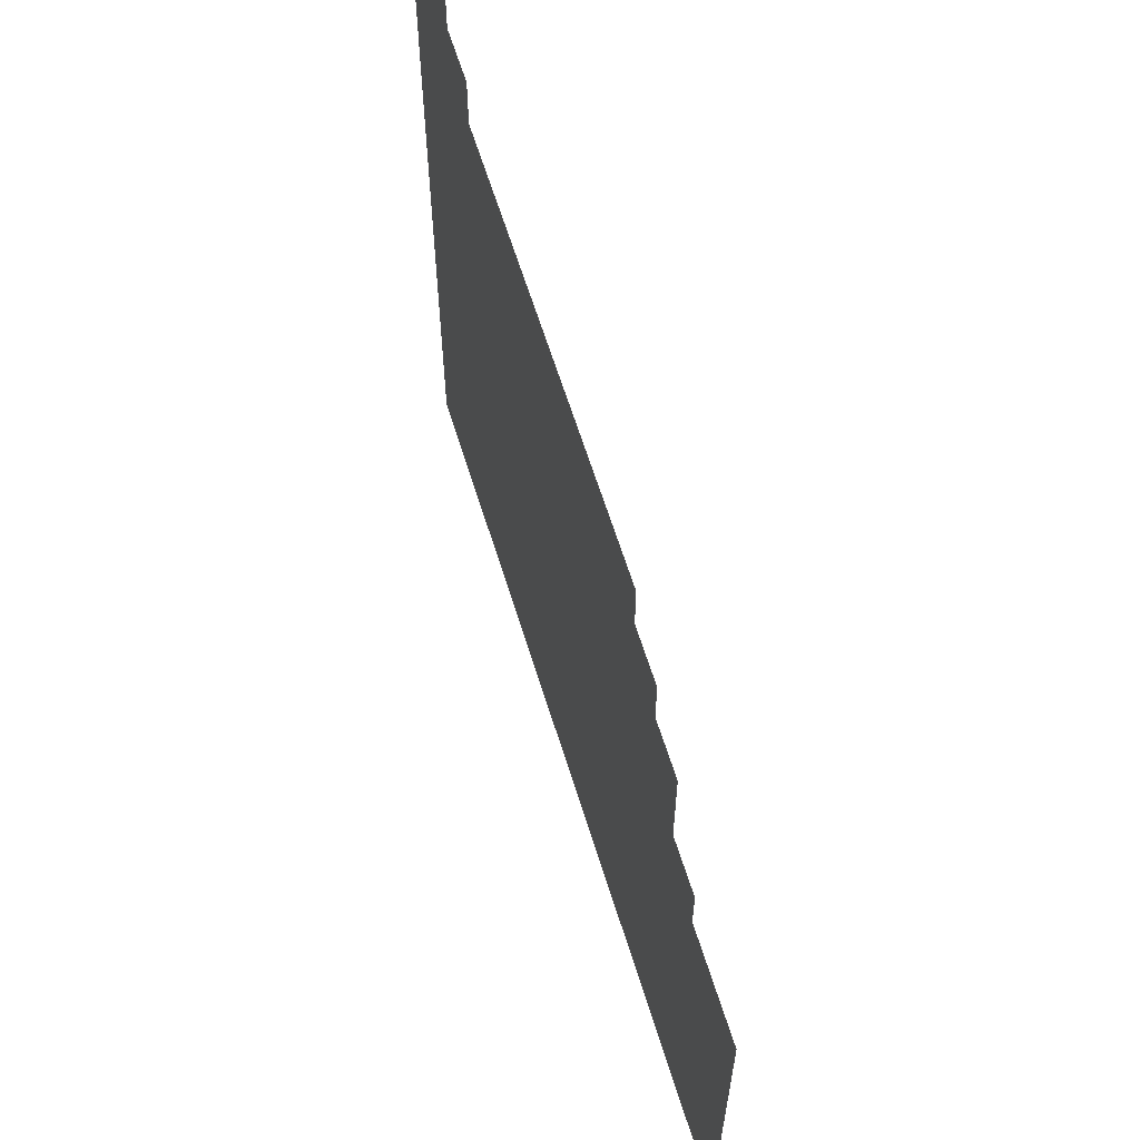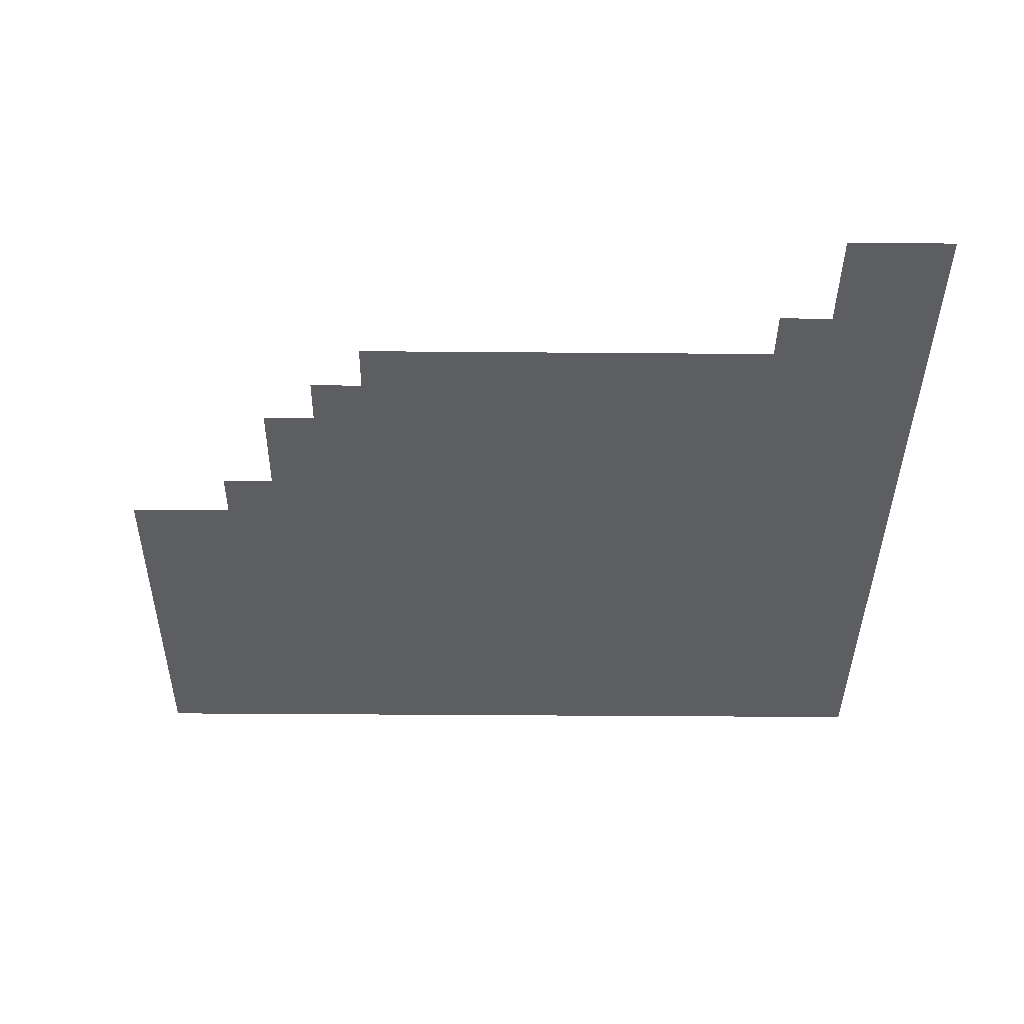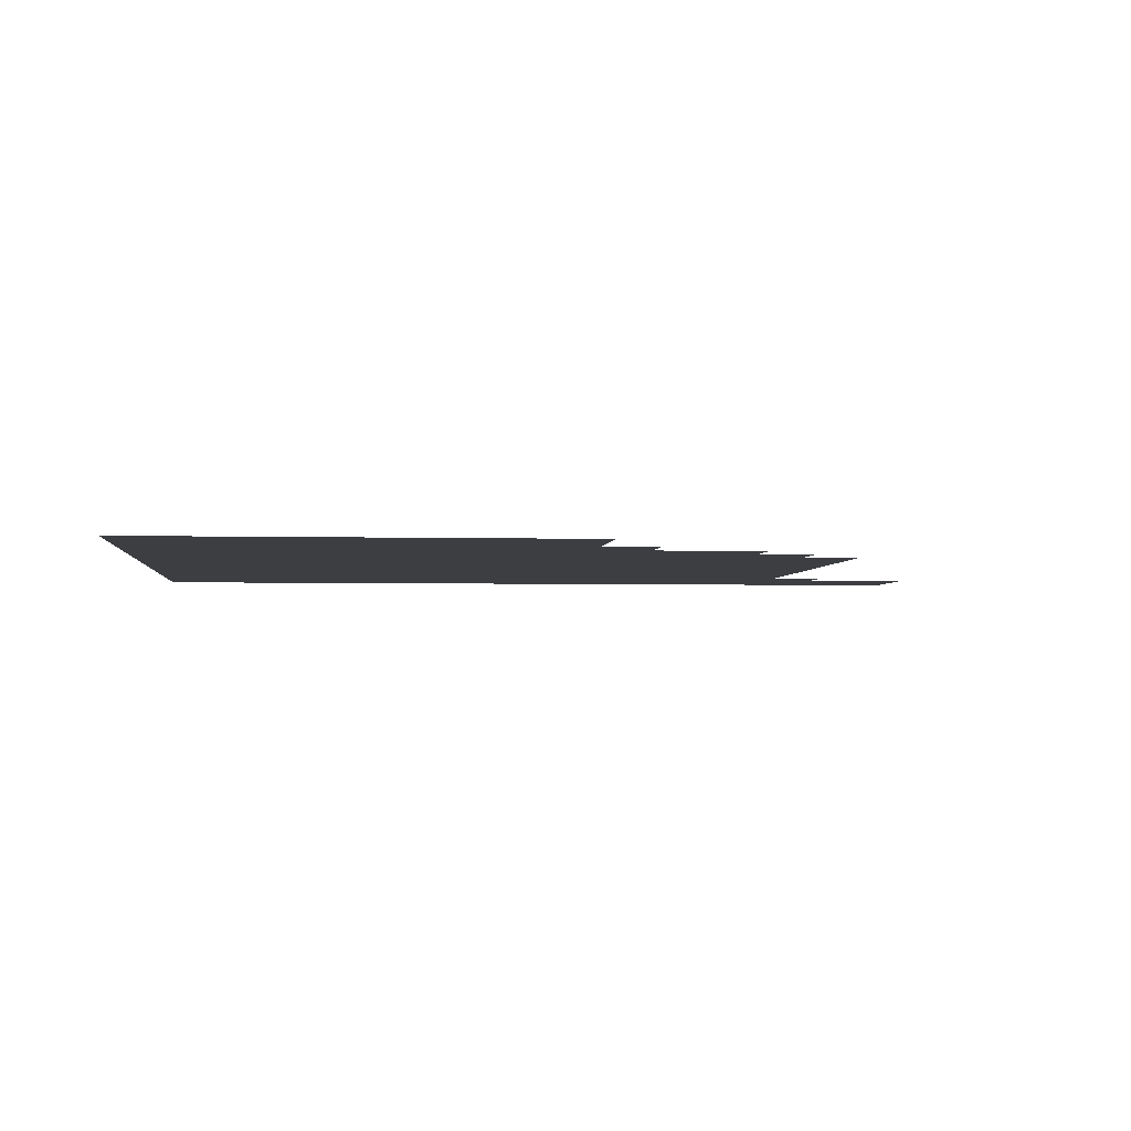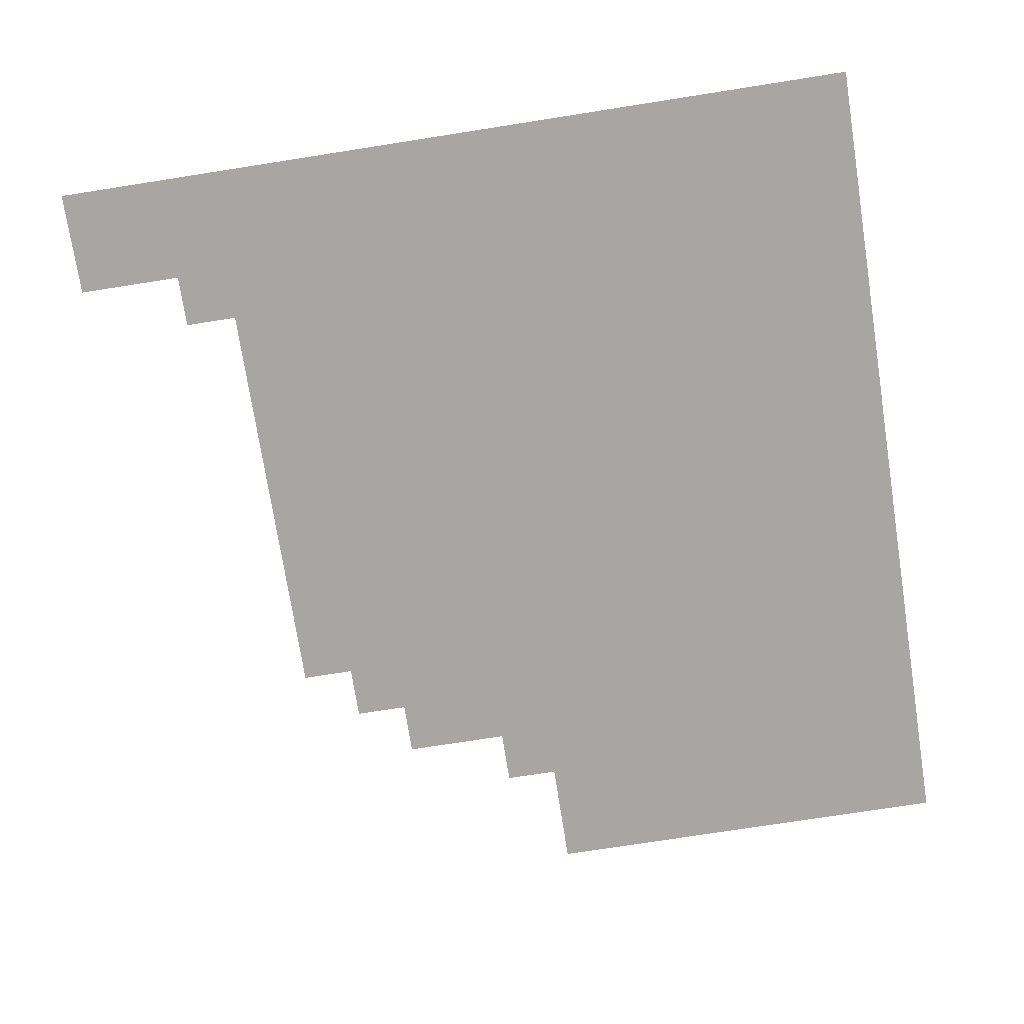
<metadata>
{"format":"obj","ext":"obj","renderer":"f3d","projection":"perspective","resolution":1024,"background":"white","views":[{"elev":63.0,"azim":72.8,"up":"+Y"},{"elev":-38.0,"azim":179.4,"up":"+Z"},{"elev":-3.0,"azim":84.3,"up":"+Z"},{"elev":-74.1,"azim":-81.1,"up":"+Z"}]}
</metadata>
<code>
v -14 -1 0
v -15 -1 0
v -15 0 0
v -14 0 0
v -15 -1 0
v -16 -1 0
v -16 0 0
v -15 0 0
v -14 -2 0
v -15 -2 0
v -15 -1 0
v -14 -1 0
v -15 -2 0
v -16 -2 0
v -16 -1 0
v -15 -1 0
v -13 -3 0
v -14 -3 0
v -14 -2 0
v -13 -2 0
v -14 -3 0
v -15 -3 0
v -15 -2 0
v -14 -2 0
v -15 -3 0
v -16 -3 0
v -16 -2 0
v -15 -2 0
v -5 -4 0
v -6 -4 0
v -6 -3 0
v -5 -3 0
v -6 -4 0
v -7 -4 0
v -7 -3 0
v -6 -3 0
v -7 -4 0
v -8 -4 0
v -8 -3 0
v -7 -3 0
v -8 -4 0
v -9 -4 0
v -9 -3 0
v -8 -3 0
v -9 -4 0
v -10 -4 0
v -10 -3 0
v -9 -3 0
v -10 -4 0
v -11 -4 0
v -11 -3 0
v -10 -3 0
v -11 -4 0
v -12 -4 0
v -12 -3 0
v -11 -3 0
v -12 -4 0
v -13 -4 0
v -13 -3 0
v -12 -3 0
v -13 -4 0
v -14 -4 0
v -14 -3 0
v -13 -3 0
v -14 -4 0
v -15 -4 0
v -15 -3 0
v -14 -3 0
v -15 -4 0
v -16 -4 0
v -16 -3 0
v -15 -3 0
v -4 -5 0
v -5 -5 0
v -5 -4 0
v -4 -4 0
v -5 -5 0
v -6 -5 0
v -6 -4 0
v -5 -4 0
v -6 -5 0
v -7 -5 0
v -7 -4 0
v -6 -4 0
v -7 -5 0
v -8 -5 0
v -8 -4 0
v -7 -4 0
v -8 -5 0
v -9 -5 0
v -9 -4 0
v -8 -4 0
v -9 -5 0
v -10 -5 0
v -10 -4 0
v -9 -4 0
v -10 -5 0
v -11 -5 0
v -11 -4 0
v -10 -4 0
v -11 -5 0
v -12 -5 0
v -12 -4 0
v -11 -4 0
v -12 -5 0
v -13 -5 0
v -13 -4 0
v -12 -4 0
v -13 -5 0
v -14 -5 0
v -14 -4 0
v -13 -4 0
v -14 -5 0
v -15 -5 0
v -15 -4 0
v -14 -4 0
v -15 -5 0
v -16 -5 0
v -16 -4 0
v -15 -4 0
v -3 -6 0
v -4 -6 0
v -4 -5 0
v -3 -5 0
v -4 -6 0
v -5 -6 0
v -5 -5 0
v -4 -5 0
v -5 -6 0
v -6 -6 0
v -6 -5 0
v -5 -5 0
v -6 -6 0
v -7 -6 0
v -7 -5 0
v -6 -5 0
v -7 -6 0
v -8 -6 0
v -8 -5 0
v -7 -5 0
v -8 -6 0
v -9 -6 0
v -9 -5 0
v -8 -5 0
v -9 -6 0
v -10 -6 0
v -10 -5 0
v -9 -5 0
v -10 -6 0
v -11 -6 0
v -11 -5 0
v -10 -5 0
v -11 -6 0
v -12 -6 0
v -12 -5 0
v -11 -5 0
v -12 -6 0
v -13 -6 0
v -13 -5 0
v -12 -5 0
v -13 -6 0
v -14 -6 0
v -14 -5 0
v -13 -5 0
v -14 -6 0
v -15 -6 0
v -15 -5 0
v -14 -5 0
v -15 -6 0
v -16 -6 0
v -16 -5 0
v -15 -5 0
v -3 -7 0
v -4 -7 0
v -4 -6 0
v -3 -6 0
v -4 -7 0
v -5 -7 0
v -5 -6 0
v -4 -6 0
v -5 -7 0
v -6 -7 0
v -6 -6 0
v -5 -6 0
v -6 -7 0
v -7 -7 0
v -7 -6 0
v -6 -6 0
v -7 -7 0
v -8 -7 0
v -8 -6 0
v -7 -6 0
v -8 -7 0
v -9 -7 0
v -9 -6 0
v -8 -6 0
v -9 -7 0
v -10 -7 0
v -10 -6 0
v -9 -6 0
v -10 -7 0
v -11 -7 0
v -11 -6 0
v -10 -6 0
v -11 -7 0
v -12 -7 0
v -12 -6 0
v -11 -6 0
v -12 -7 0
v -13 -7 0
v -13 -6 0
v -12 -6 0
v -13 -7 0
v -14 -7 0
v -14 -6 0
v -13 -6 0
v -14 -7 0
v -15 -7 0
v -15 -6 0
v -14 -6 0
v -15 -7 0
v -16 -7 0
v -16 -6 0
v -15 -6 0
v -2 -8 0
v -3 -8 0
v -3 -7 0
v -2 -7 0
v -3 -8 0
v -4 -8 0
v -4 -7 0
v -3 -7 0
v -4 -8 0
v -5 -8 0
v -5 -7 0
v -4 -7 0
v -5 -8 0
v -6 -8 0
v -6 -7 0
v -5 -7 0
v -6 -8 0
v -7 -8 0
v -7 -7 0
v -6 -7 0
v -7 -8 0
v -8 -8 0
v -8 -7 0
v -7 -7 0
v -8 -8 0
v -9 -8 0
v -9 -7 0
v -8 -7 0
v -9 -8 0
v -10 -8 0
v -10 -7 0
v -9 -7 0
v -10 -8 0
v -11 -8 0
v -11 -7 0
v -10 -7 0
v -11 -8 0
v -12 -8 0
v -12 -7 0
v -11 -7 0
v -12 -8 0
v -13 -8 0
v -13 -7 0
v -12 -7 0
v -13 -8 0
v -14 -8 0
v -14 -7 0
v -13 -7 0
v -14 -8 0
v -15 -8 0
v -15 -7 0
v -14 -7 0
v -15 -8 0
v -16 -8 0
v -16 -7 0
v -15 -7 0
v 0 -9 0
v -1 -9 0
v -1 -8 0
v 0 -8 0
v -1 -9 0
v -2 -9 0
v -2 -8 0
v -1 -8 0
v -2 -9 0
v -3 -9 0
v -3 -8 0
v -2 -8 0
v -3 -9 0
v -4 -9 0
v -4 -8 0
v -3 -8 0
v -4 -9 0
v -5 -9 0
v -5 -8 0
v -4 -8 0
v -5 -9 0
v -6 -9 0
v -6 -8 0
v -5 -8 0
v -6 -9 0
v -7 -9 0
v -7 -8 0
v -6 -8 0
v -7 -9 0
v -8 -9 0
v -8 -8 0
v -7 -8 0
v -8 -9 0
v -9 -9 0
v -9 -8 0
v -8 -8 0
v -9 -9 0
v -10 -9 0
v -10 -8 0
v -9 -8 0
v -10 -9 0
v -11 -9 0
v -11 -8 0
v -10 -8 0
v -11 -9 0
v -12 -9 0
v -12 -8 0
v -11 -8 0
v -12 -9 0
v -13 -9 0
v -13 -8 0
v -12 -8 0
v -13 -9 0
v -14 -9 0
v -14 -8 0
v -13 -8 0
v -14 -9 0
v -15 -9 0
v -15 -8 0
v -14 -8 0
v -15 -9 0
v -16 -9 0
v -16 -8 0
v -15 -8 0
v 0 -10 0
v -1 -10 0
v -1 -9 0
v 0 -9 0
v -1 -10 0
v -2 -10 0
v -2 -9 0
v -1 -9 0
v -2 -10 0
v -3 -10 0
v -3 -9 0
v -2 -9 0
v -3 -10 0
v -4 -10 0
v -4 -9 0
v -3 -9 0
v -4 -10 0
v -5 -10 0
v -5 -9 0
v -4 -9 0
v -5 -10 0
v -6 -10 0
v -6 -9 0
v -5 -9 0
v -6 -10 0
v -7 -10 0
v -7 -9 0
v -6 -9 0
v -7 -10 0
v -8 -10 0
v -8 -9 0
v -7 -9 0
v -8 -10 0
v -9 -10 0
v -9 -9 0
v -8 -9 0
v -9 -10 0
v -10 -10 0
v -10 -9 0
v -9 -9 0
v -10 -10 0
v -11 -10 0
v -11 -9 0
v -10 -9 0
v -11 -10 0
v -12 -10 0
v -12 -9 0
v -11 -9 0
v -12 -10 0
v -13 -10 0
v -13 -9 0
v -12 -9 0
v -13 -10 0
v -14 -10 0
v -14 -9 0
v -13 -9 0
v -14 -10 0
v -15 -10 0
v -15 -9 0
v -14 -9 0
v -15 -10 0
v -16 -10 0
v -16 -9 0
v -15 -9 0
v 0 -11 0
v -1 -11 0
v -1 -10 0
v 0 -10 0
v -1 -11 0
v -2 -11 0
v -2 -10 0
v -1 -10 0
v -2 -11 0
v -3 -11 0
v -3 -10 0
v -2 -10 0
v -3 -11 0
v -4 -11 0
v -4 -10 0
v -3 -10 0
v -4 -11 0
v -5 -11 0
v -5 -10 0
v -4 -10 0
v -5 -11 0
v -6 -11 0
v -6 -10 0
v -5 -10 0
v -6 -11 0
v -7 -11 0
v -7 -10 0
v -6 -10 0
v -7 -11 0
v -8 -11 0
v -8 -10 0
v -7 -10 0
v -8 -11 0
v -9 -11 0
v -9 -10 0
v -8 -10 0
v -9 -11 0
v -10 -11 0
v -10 -10 0
v -9 -10 0
v -10 -11 0
v -11 -11 0
v -11 -10 0
v -10 -10 0
v -11 -11 0
v -12 -11 0
v -12 -10 0
v -11 -10 0
v -12 -11 0
v -13 -11 0
v -13 -10 0
v -12 -10 0
v -13 -11 0
v -14 -11 0
v -14 -10 0
v -13 -10 0
v -14 -11 0
v -15 -11 0
v -15 -10 0
v -14 -10 0
v -15 -11 0
v -16 -11 0
v -16 -10 0
v -15 -10 0
v 0 -12 0
v -1 -12 0
v -1 -11 0
v 0 -11 0
v -1 -12 0
v -2 -12 0
v -2 -11 0
v -1 -11 0
v -2 -12 0
v -3 -12 0
v -3 -11 0
v -2 -11 0
v -3 -12 0
v -4 -12 0
v -4 -11 0
v -3 -11 0
v -4 -12 0
v -5 -12 0
v -5 -11 0
v -4 -11 0
v -5 -12 0
v -6 -12 0
v -6 -11 0
v -5 -11 0
v -6 -12 0
v -7 -12 0
v -7 -11 0
v -6 -11 0
v -7 -12 0
v -8 -12 0
v -8 -11 0
v -7 -11 0
v -8 -12 0
v -9 -12 0
v -9 -11 0
v -8 -11 0
v -9 -12 0
v -10 -12 0
v -10 -11 0
v -9 -11 0
v -10 -12 0
v -11 -12 0
v -11 -11 0
v -10 -11 0
v -11 -12 0
v -12 -12 0
v -12 -11 0
v -11 -11 0
v -12 -12 0
v -13 -12 0
v -13 -11 0
v -12 -11 0
v -13 -12 0
v -14 -12 0
v -14 -11 0
v -13 -11 0
v -14 -12 0
v -15 -12 0
v -15 -11 0
v -14 -11 0
v -15 -12 0
v -16 -12 0
v -16 -11 0
v -15 -11 0
v 0 -13 0
v -1 -13 0
v -1 -12 0
v 0 -12 0
v -1 -13 0
v -2 -13 0
v -2 -12 0
v -1 -12 0
v -2 -13 0
v -3 -13 0
v -3 -12 0
v -2 -12 0
v -3 -13 0
v -4 -13 0
v -4 -12 0
v -3 -12 0
v -4 -13 0
v -5 -13 0
v -5 -12 0
v -4 -12 0
v -5 -13 0
v -6 -13 0
v -6 -12 0
v -5 -12 0
v -6 -13 0
v -7 -13 0
v -7 -12 0
v -6 -12 0
v -7 -13 0
v -8 -13 0
v -8 -12 0
v -7 -12 0
v -8 -13 0
v -9 -13 0
v -9 -12 0
v -8 -12 0
v -9 -13 0
v -10 -13 0
v -10 -12 0
v -9 -12 0
v -10 -13 0
v -11 -13 0
v -11 -12 0
v -10 -12 0
v -11 -13 0
v -12 -13 0
v -12 -12 0
v -11 -12 0
v -12 -13 0
v -13 -13 0
v -13 -12 0
v -12 -12 0
v -13 -13 0
v -14 -13 0
v -14 -12 0
v -13 -12 0
v -14 -13 0
v -15 -13 0
v -15 -12 0
v -14 -12 0
v -15 -13 0
v -16 -13 0
v -16 -12 0
v -15 -12 0
v 0 -14 0
v -1 -14 0
v -1 -13 0
v 0 -13 0
v -1 -14 0
v -2 -14 0
v -2 -13 0
v -1 -13 0
v -2 -14 0
v -3 -14 0
v -3 -13 0
v -2 -13 0
v -3 -14 0
v -4 -14 0
v -4 -13 0
v -3 -13 0
v -4 -14 0
v -5 -14 0
v -5 -13 0
v -4 -13 0
v -5 -14 0
v -6 -14 0
v -6 -13 0
v -5 -13 0
v -6 -14 0
v -7 -14 0
v -7 -13 0
v -6 -13 0
v -7 -14 0
v -8 -14 0
v -8 -13 0
v -7 -13 0
v -8 -14 0
v -9 -14 0
v -9 -13 0
v -8 -13 0
v -9 -14 0
v -10 -14 0
v -10 -13 0
v -9 -13 0
v -10 -14 0
v -11 -14 0
v -11 -13 0
v -10 -13 0
v -11 -14 0
v -12 -14 0
v -12 -13 0
v -11 -13 0
v -12 -14 0
v -13 -14 0
v -13 -13 0
v -12 -13 0
v -13 -14 0
v -14 -14 0
v -14 -13 0
v -13 -13 0
v -14 -14 0
v -15 -14 0
v -15 -13 0
v -14 -13 0
v -15 -14 0
v -16 -14 0
v -16 -13 0
v -15 -13 0
v 0 -15 0
v -1 -15 0
v -1 -14 0
v 0 -14 0
v -1 -15 0
v -2 -15 0
v -2 -14 0
v -1 -14 0
v -2 -15 0
v -3 -15 0
v -3 -14 0
v -2 -14 0
v -3 -15 0
v -4 -15 0
v -4 -14 0
v -3 -14 0
v -4 -15 0
v -5 -15 0
v -5 -14 0
v -4 -14 0
v -5 -15 0
v -6 -15 0
v -6 -14 0
v -5 -14 0
v -6 -15 0
v -7 -15 0
v -7 -14 0
v -6 -14 0
v -7 -15 0
v -8 -15 0
v -8 -14 0
v -7 -14 0
v -8 -15 0
v -9 -15 0
v -9 -14 0
v -8 -14 0
v -9 -15 0
v -10 -15 0
v -10 -14 0
v -9 -14 0
v -10 -15 0
v -11 -15 0
v -11 -14 0
v -10 -14 0
v -11 -15 0
v -12 -15 0
v -12 -14 0
v -11 -14 0
v -12 -15 0
v -13 -15 0
v -13 -14 0
v -12 -14 0
v -13 -15 0
v -14 -15 0
v -14 -14 0
v -13 -14 0
v -14 -15 0
v -15 -15 0
v -15 -14 0
v -14 -14 0
v -15 -15 0
v -16 -15 0
v -16 -14 0
v -15 -14 0
v 0 -16 0
v -1 -16 0
v -1 -15 0
v 0 -15 0
v -1 -16 0
v -2 -16 0
v -2 -15 0
v -1 -15 0
v -2 -16 0
v -3 -16 0
v -3 -15 0
v -2 -15 0
v -3 -16 0
v -4 -16 0
v -4 -15 0
v -3 -15 0
v -4 -16 0
v -5 -16 0
v -5 -15 0
v -4 -15 0
v -5 -16 0
v -6 -16 0
v -6 -15 0
v -5 -15 0
v -6 -16 0
v -7 -16 0
v -7 -15 0
v -6 -15 0
v -7 -16 0
v -8 -16 0
v -8 -15 0
v -7 -15 0
v -8 -16 0
v -9 -16 0
v -9 -15 0
v -8 -15 0
v -9 -16 0
v -10 -16 0
v -10 -15 0
v -9 -15 0
v -10 -16 0
v -11 -16 0
v -11 -15 0
v -10 -15 0
v -11 -16 0
v -12 -16 0
v -12 -15 0
v -11 -15 0
v -12 -16 0
v -13 -16 0
v -13 -15 0
v -12 -15 0
v -13 -16 0
v -14 -16 0
v -14 -15 0
v -13 -15 0
v -14 -16 0
v -15 -16 0
v -15 -15 0
v -14 -15 0
v -15 -16 0
v -16 -16 0
v -16 -15 0
v -15 -15 0
g Map_Master_mesh_0241
f 1 2 3 4
f 5 6 7 8
f 9 10 11 12
f 13 14 15 16
f 17 18 19 20
f 21 22 23 24
f 25 26 27 28
f 29 30 31 32
f 33 34 35 36
f 37 38 39 40
f 41 42 43 44
f 45 46 47 48
f 49 50 51 52
f 53 54 55 56
f 57 58 59 60
f 61 62 63 64
f 65 66 67 68
f 69 70 71 72
f 73 74 75 76
f 77 78 79 80
f 81 82 83 84
f 85 86 87 88
f 89 90 91 92
f 93 94 95 96
f 97 98 99 100
f 101 102 103 104
f 105 106 107 108
f 109 110 111 112
f 113 114 115 116
f 117 118 119 120
f 121 122 123 124
f 125 126 127 128
f 129 130 131 132
f 133 134 135 136
f 137 138 139 140
f 141 142 143 144
f 145 146 147 148
f 149 150 151 152
f 153 154 155 156
f 157 158 159 160
f 161 162 163 164
f 165 166 167 168
f 169 170 171 172
f 173 174 175 176
f 177 178 179 180
f 181 182 183 184
f 185 186 187 188
f 189 190 191 192
f 193 194 195 196
f 197 198 199 200
f 201 202 203 204
f 205 206 207 208
f 209 210 211 212
f 213 214 215 216
f 217 218 219 220
f 221 222 223 224
f 225 226 227 228
f 229 230 231 232
f 233 234 235 236
f 237 238 239 240
f 241 242 243 244
f 245 246 247 248
f 249 250 251 252
f 253 254 255 256
f 257 258 259 260
f 261 262 263 264
f 265 266 267 268
f 269 270 271 272
f 273 274 275 276
f 277 278 279 280
f 281 282 283 284
f 285 286 287 288
f 289 290 291 292
f 293 294 295 296
f 297 298 299 300
f 301 302 303 304
f 305 306 307 308
f 309 310 311 312
f 313 314 315 316
f 317 318 319 320
f 321 322 323 324
f 325 326 327 328
f 329 330 331 332
f 333 334 335 336
f 337 338 339 340
f 341 342 343 344
f 345 346 347 348
f 349 350 351 352
f 353 354 355 356
f 357 358 359 360
f 361 362 363 364
f 365 366 367 368
f 369 370 371 372
f 373 374 375 376
f 377 378 379 380
f 381 382 383 384
f 385 386 387 388
f 389 390 391 392
f 393 394 395 396
f 397 398 399 400
f 401 402 403 404
f 405 406 407 408
f 409 410 411 412
f 413 414 415 416
f 417 418 419 420
f 421 422 423 424
f 425 426 427 428
f 429 430 431 432
f 433 434 435 436
f 437 438 439 440
f 441 442 443 444
f 445 446 447 448
f 449 450 451 452
f 453 454 455 456
f 457 458 459 460
f 461 462 463 464
f 465 466 467 468
f 469 470 471 472
f 473 474 475 476
f 477 478 479 480
f 481 482 483 484
f 485 486 487 488
f 489 490 491 492
f 493 494 495 496
f 497 498 499 500
f 501 502 503 504
f 505 506 507 508
f 509 510 511 512
f 513 514 515 516
f 517 518 519 520
f 521 522 523 524
f 525 526 527 528
f 529 530 531 532
f 533 534 535 536
f 537 538 539 540
f 541 542 543 544
f 545 546 547 548
f 549 550 551 552
f 553 554 555 556
f 557 558 559 560
f 561 562 563 564
f 565 566 567 568
f 569 570 571 572
f 573 574 575 576
f 577 578 579 580
f 581 582 583 584
f 585 586 587 588
f 589 590 591 592
f 593 594 595 596
f 597 598 599 600
f 601 602 603 604
f 605 606 607 608
f 609 610 611 612
f 613 614 615 616
f 617 618 619 620
f 621 622 623 624
f 625 626 627 628
f 629 630 631 632
f 633 634 635 636
f 637 638 639 640
f 641 642 643 644
f 645 646 647 648
f 649 650 651 652
f 653 654 655 656
f 657 658 659 660
f 661 662 663 664
f 665 666 667 668
f 669 670 671 672
f 673 674 675 676
f 677 678 679 680
f 681 682 683 684
f 685 686 687 688
f 689 690 691 692
f 693 694 695 696
f 697 698 699 700
f 701 702 703 704
f 705 706 707 708
f 709 710 711 712
f 713 714 715 716
f 717 718 719 720
f 721 722 723 724
f 725 726 727 728
f 729 730 731 732
f 733 734 735 736
f 737 738 739 740
f 741 742 743 744
f 745 746 747 748
f 749 750 751 752
f 753 754 755 756
f 757 758 759 760
f 761 762 763 764
f 765 766 767 768
f 769 770 771 772
f 773 774 775 776
f 777 778 779 780
f 781 782 783 784
f 785 786 787 788
f 789 790 791 792

</code>
